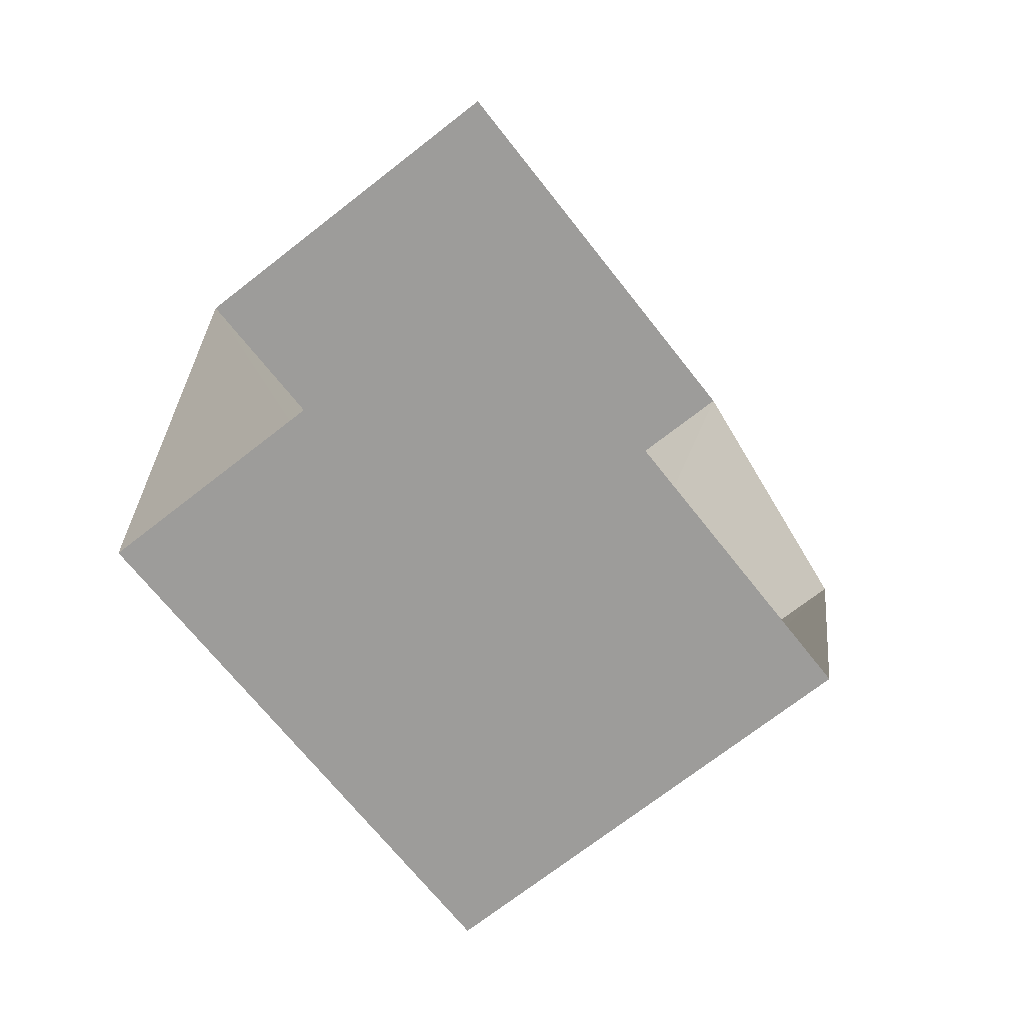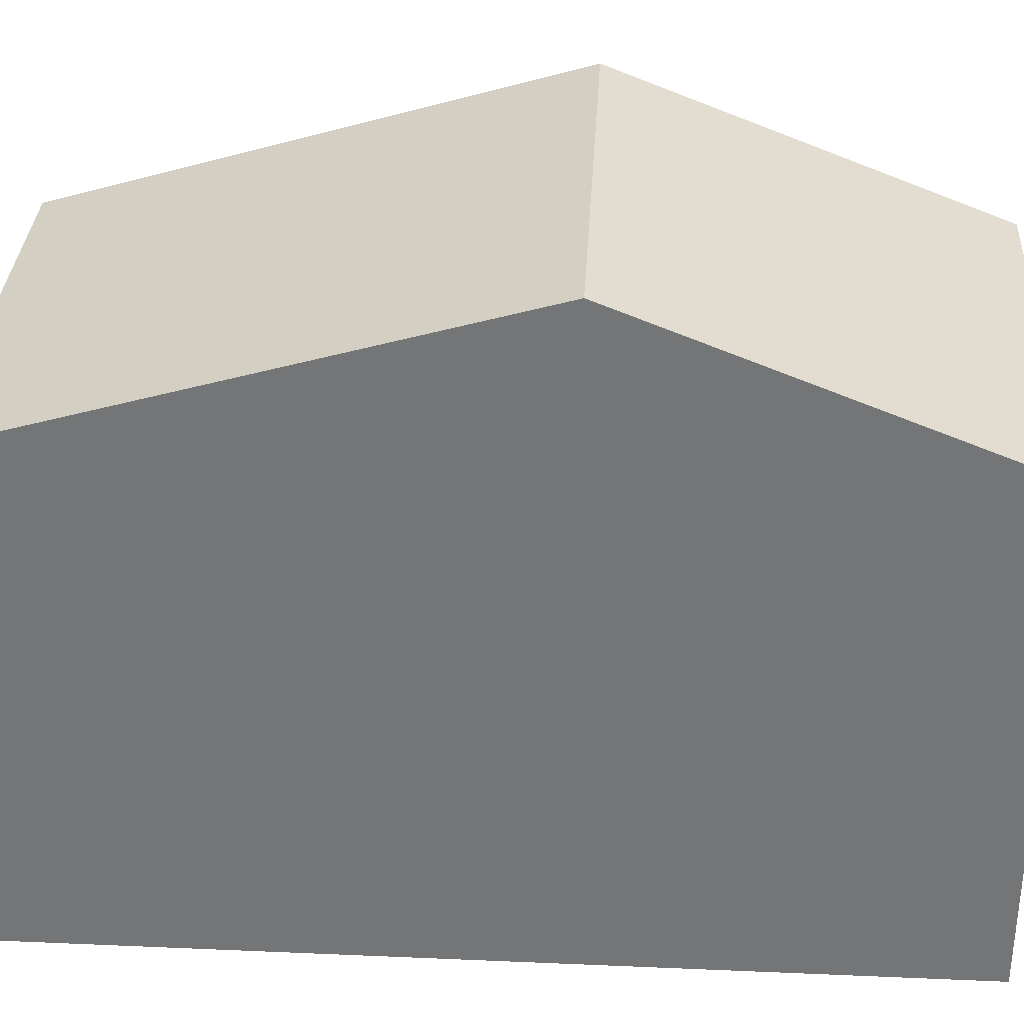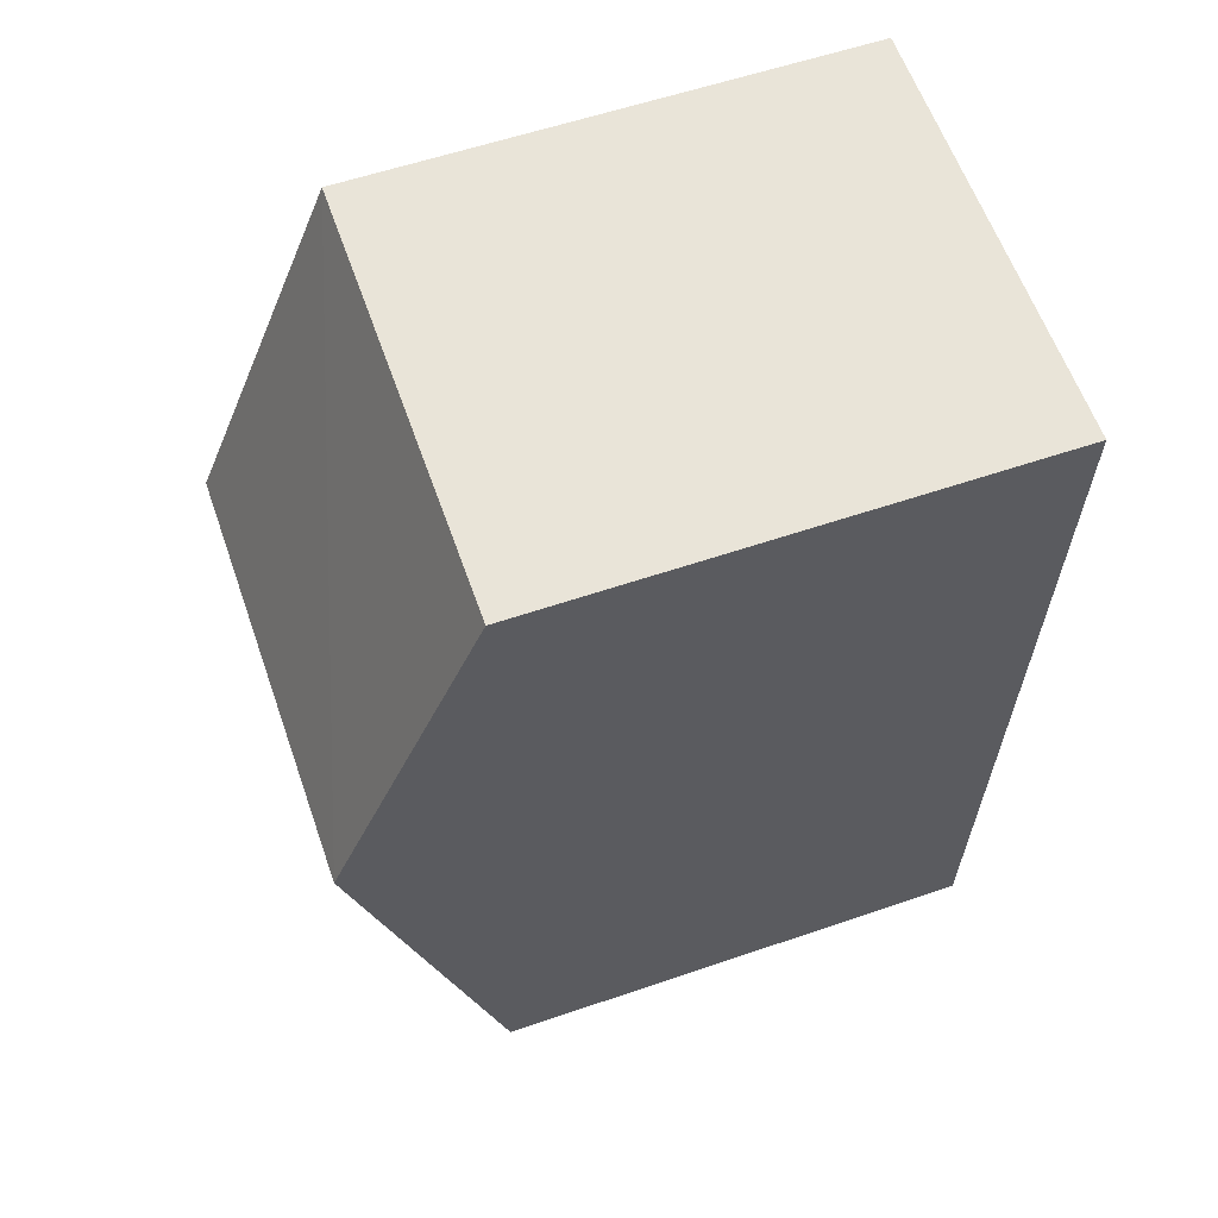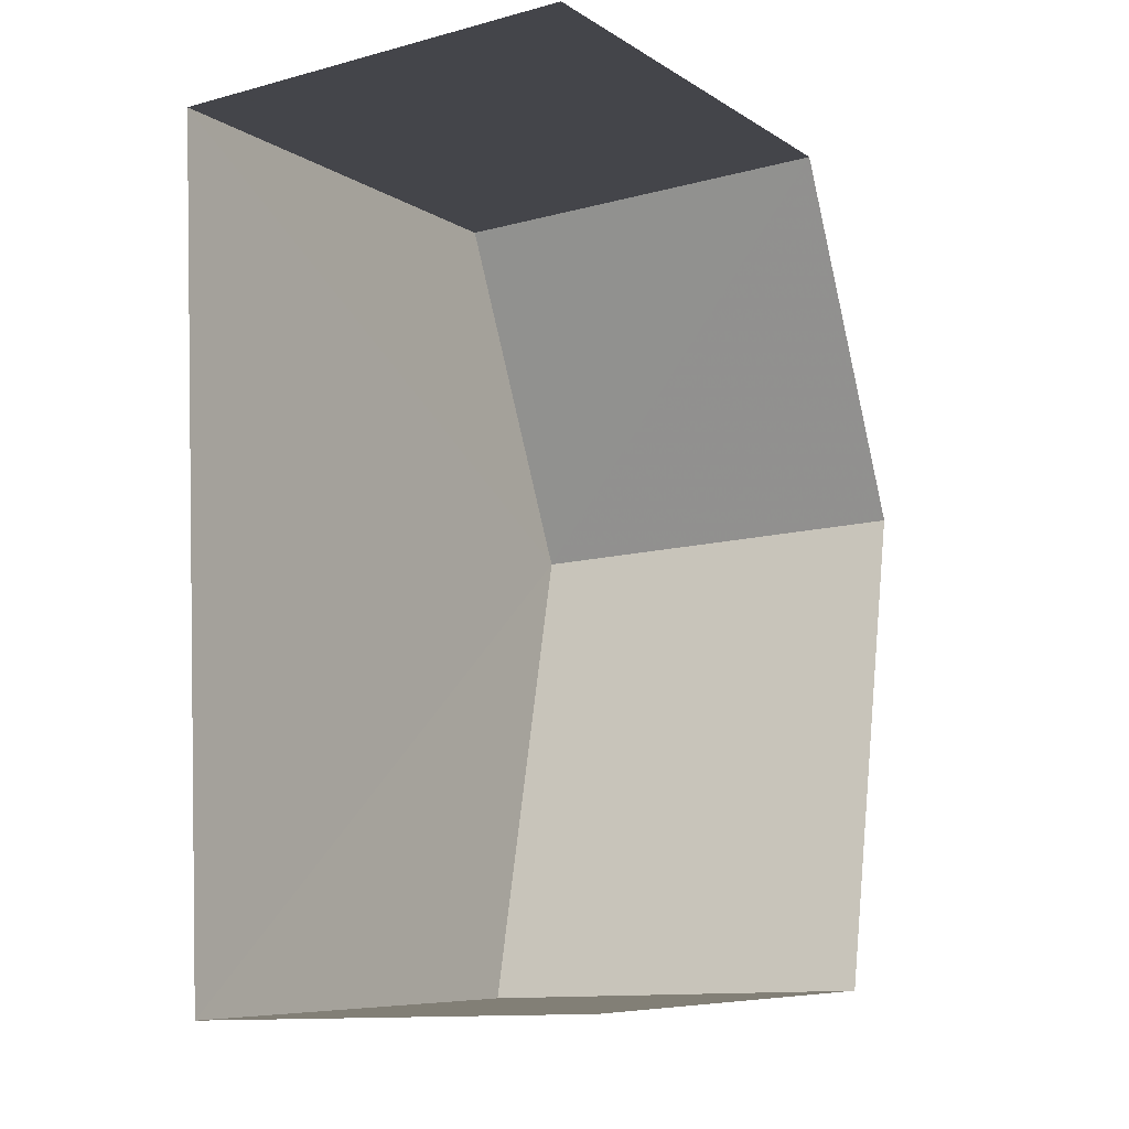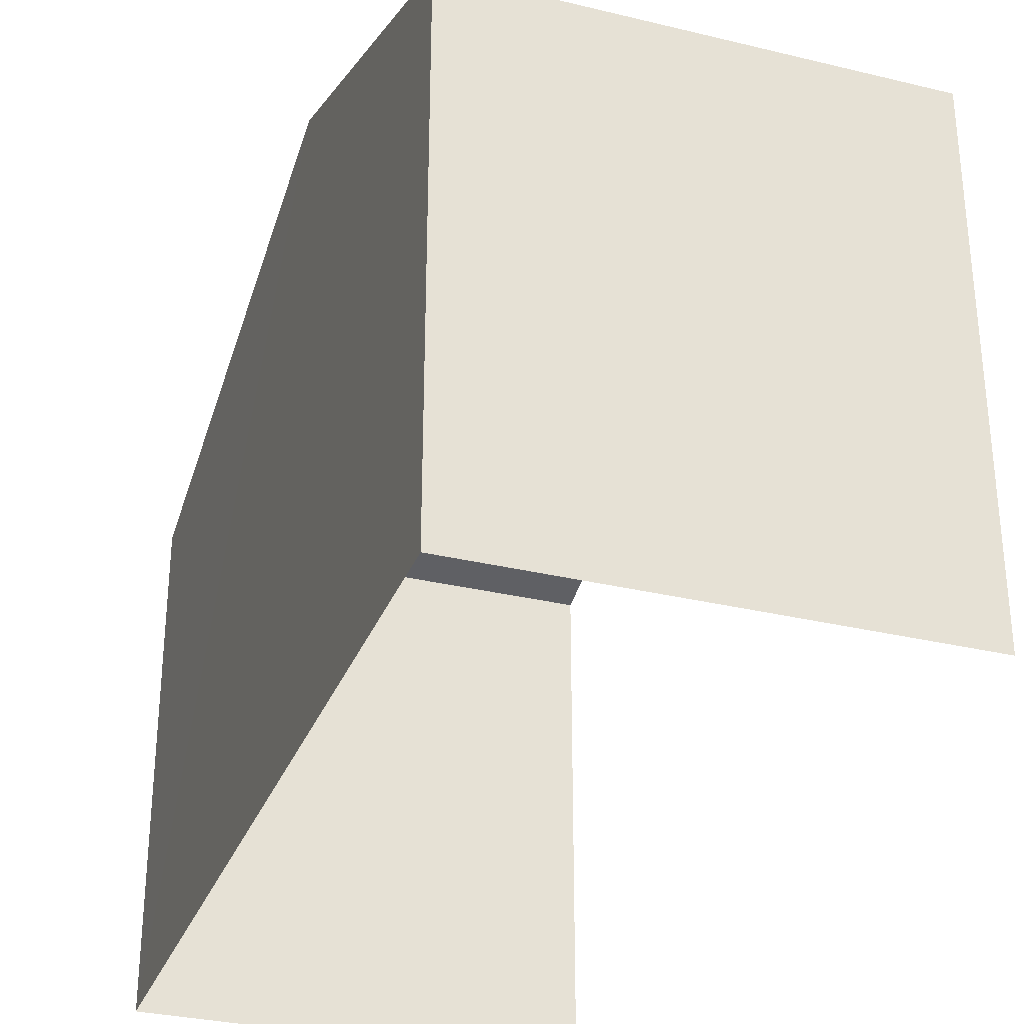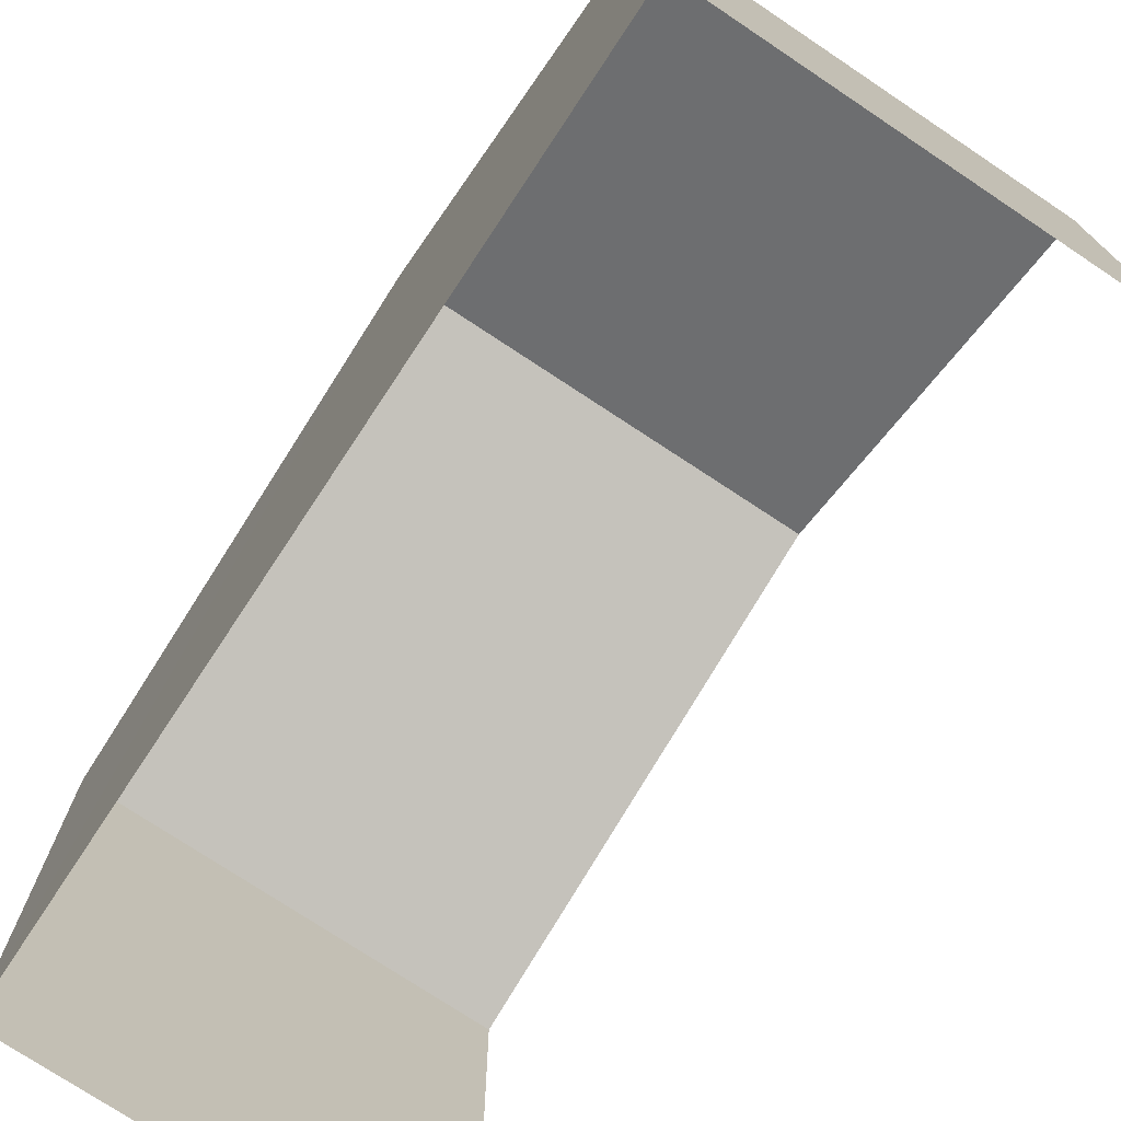
<metadata>
{"format":"obj","ext":"obj","renderer":"f3d","projection":"perspective","resolution":1024,"background":"white","views":[{"elev":-68.4,"azim":-142.1,"up":"+Y"},{"elev":32.9,"azim":90.9,"up":"+Z"},{"elev":58.2,"azim":70.5,"up":"+Y"},{"elev":-8.1,"azim":-148.4,"up":"+Y"},{"elev":-31.2,"azim":158.7,"up":"+Z"},{"elev":-74.4,"azim":144.0,"up":"+Z"}]}
</metadata>
<code>
v -3.723e+05 -1.054e+05 24.41
v -3.723e+05 -1.054e+05 24.41
v -3.723e+05 -1.054e+05 24.41
v -3.723e+05 -1.054e+05 24.41
v -3.723e+05 -1.054e+05 30.99
v -3.723e+05 -1.054e+05 29.49
v -3.723e+05 -1.054e+05 30.99
v -3.723e+05 -1.054e+05 29.49
v -3.723e+05 -1.054e+05 29.49
v -3.723e+05 -1.054e+05 29.49
f 1 2 3
f 4 1 3
f 6 4 7
f 4 3 7
f 3 10 7
f 5 6 7
f 5 8 6
f 7 9 5
f 7 10 9
f 8 1 4
f 6 8 4
f 9 3 2
f 9 10 3
f 9 2 5
f 2 1 5
f 1 8 5

</code>
